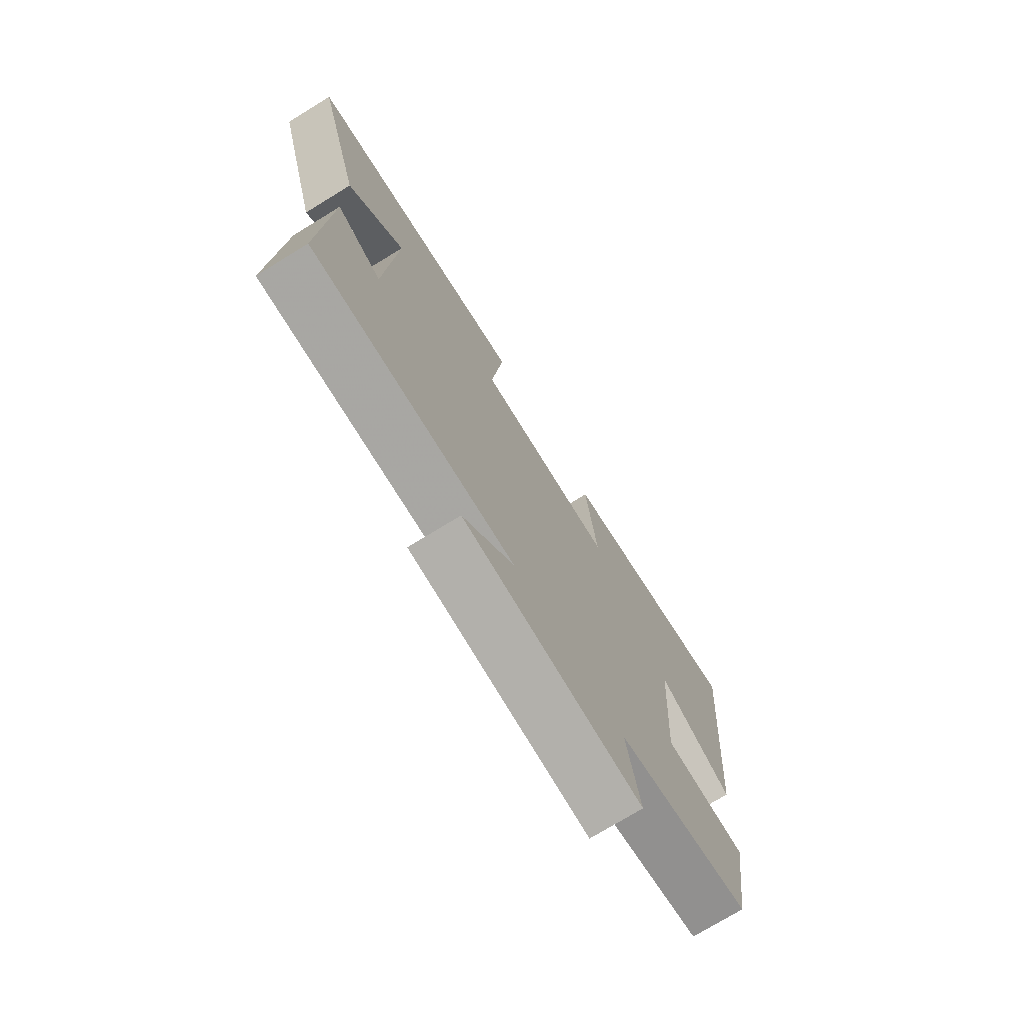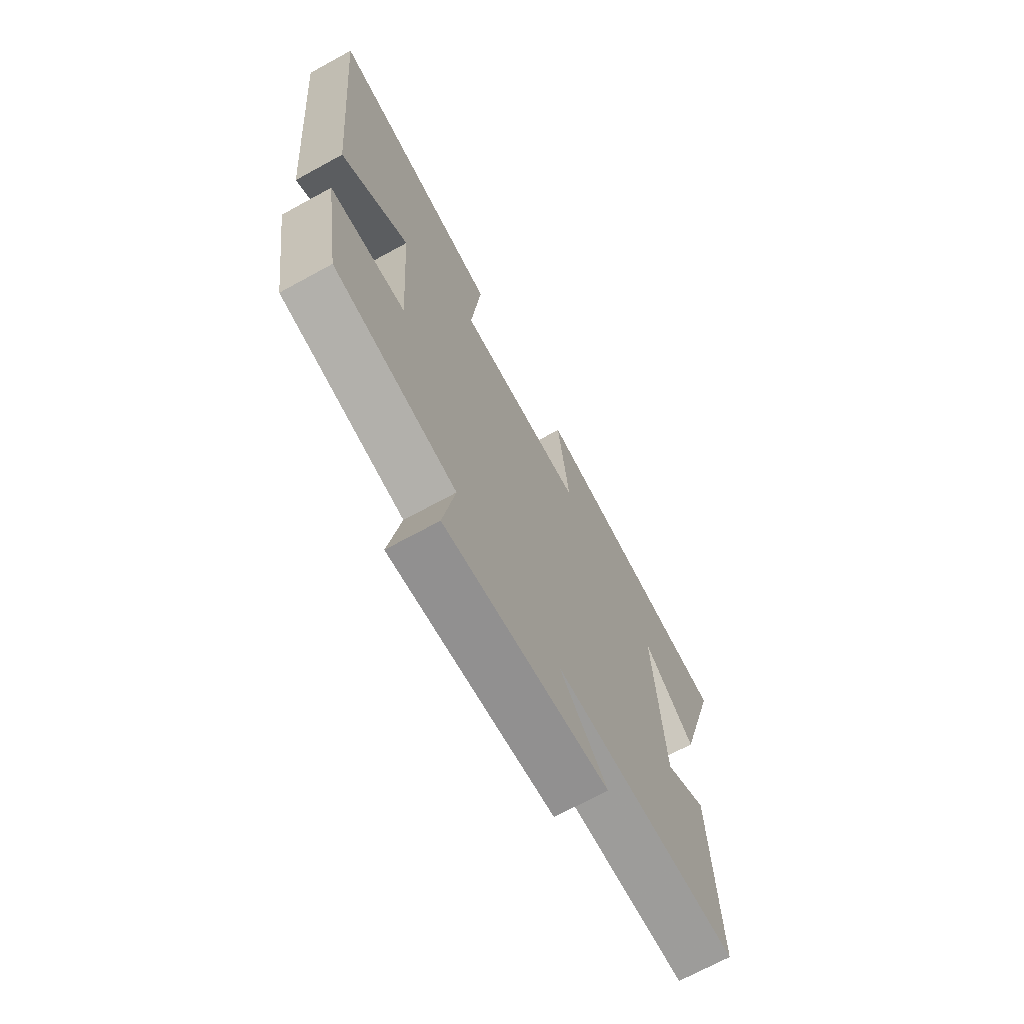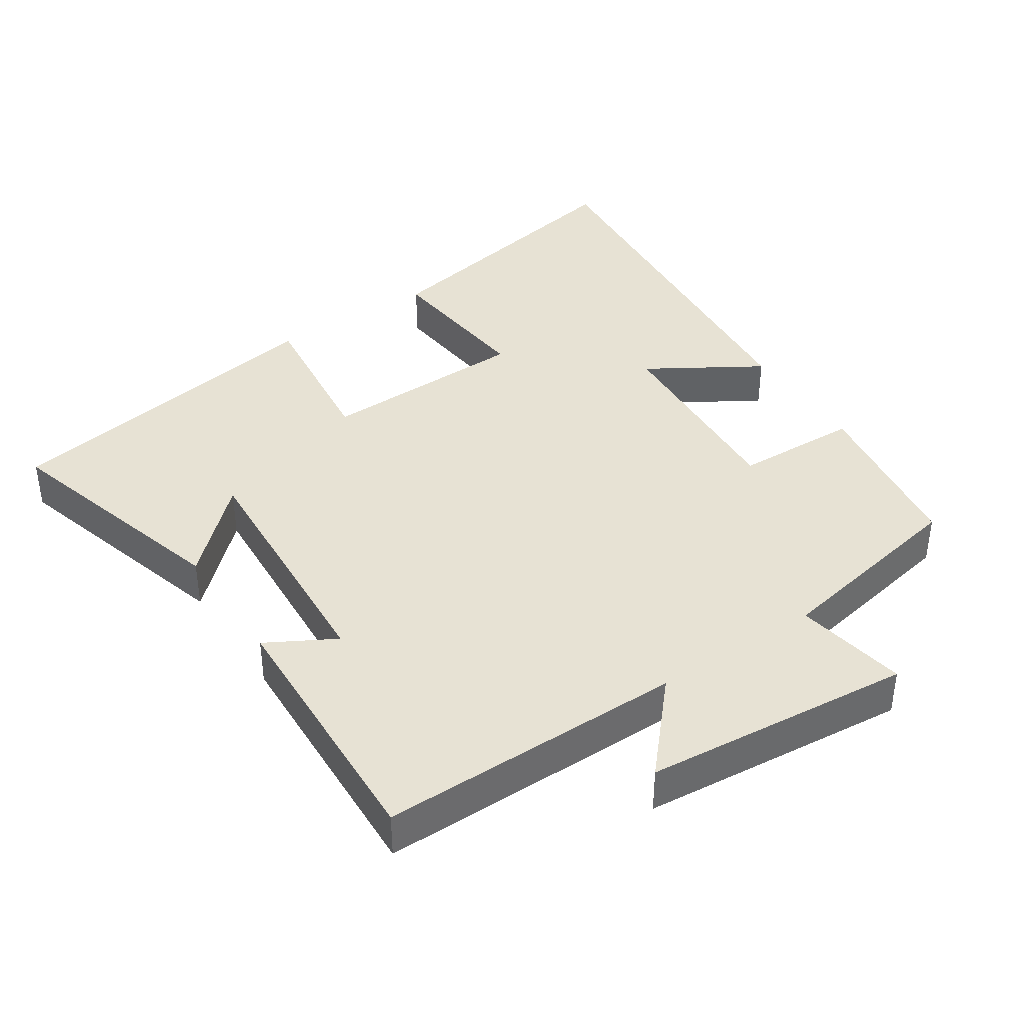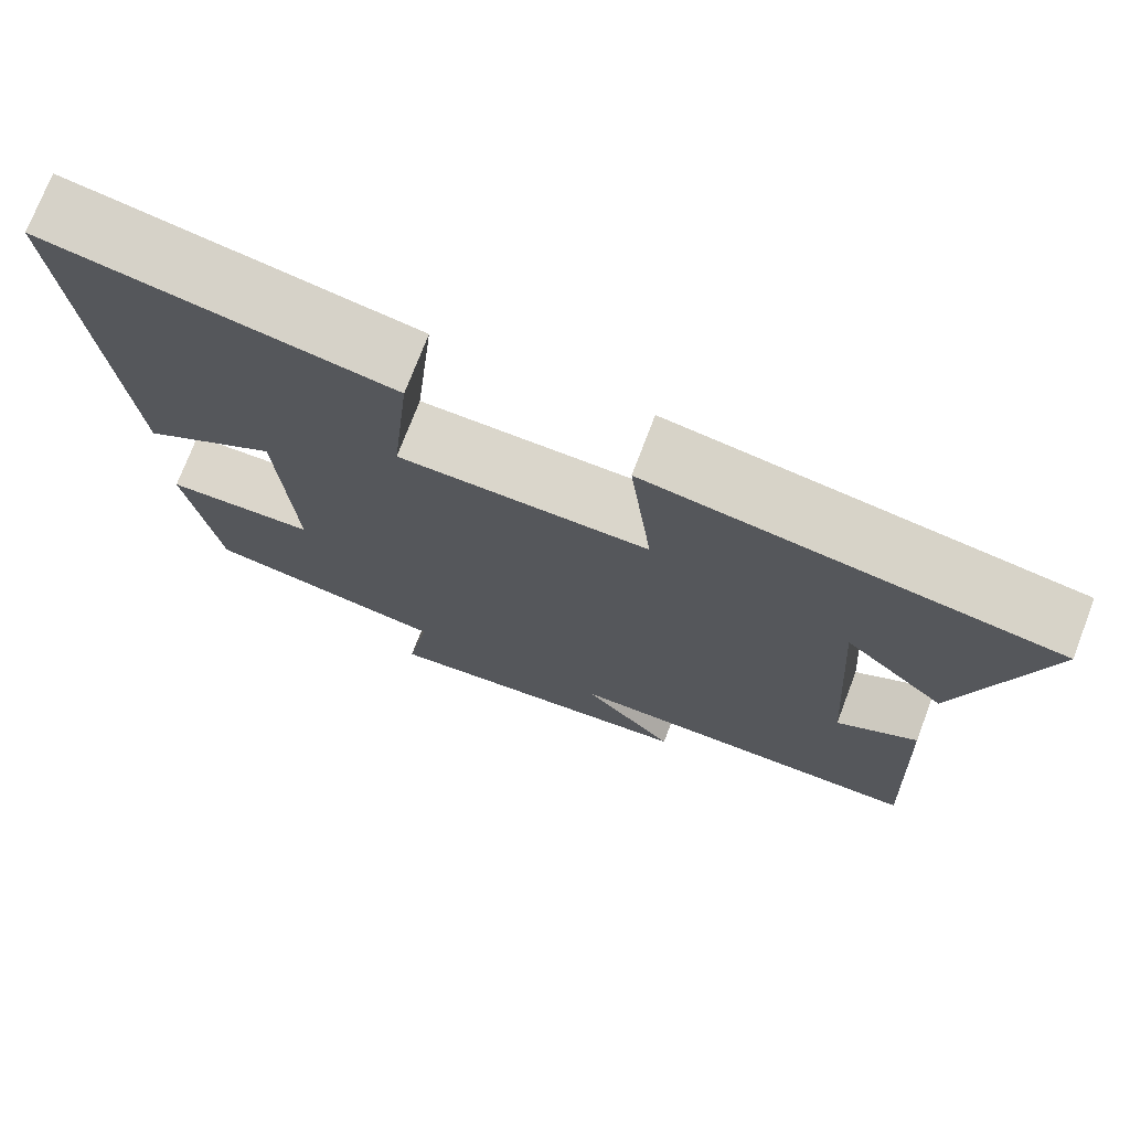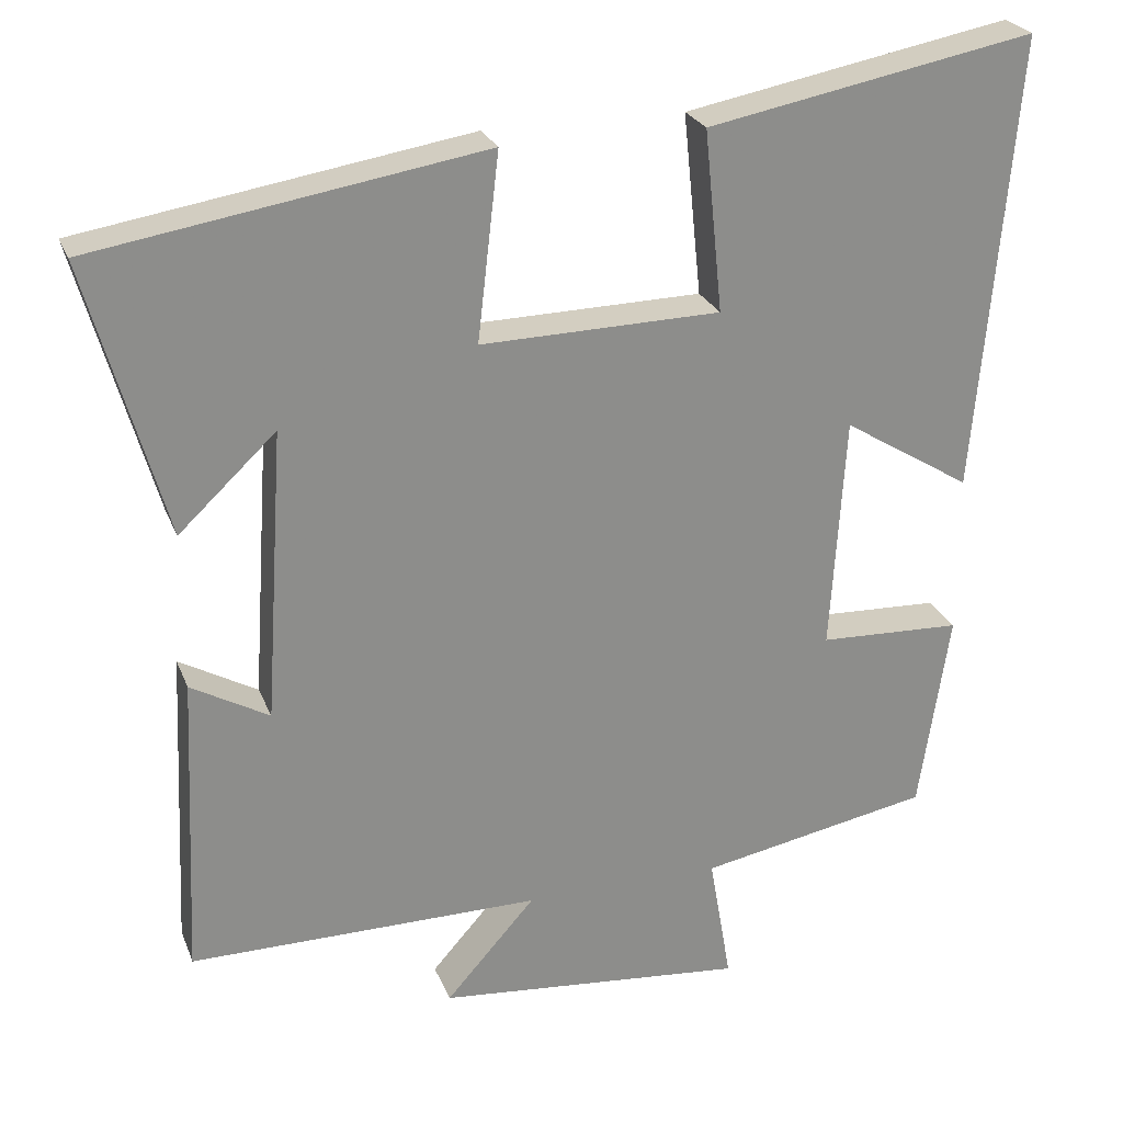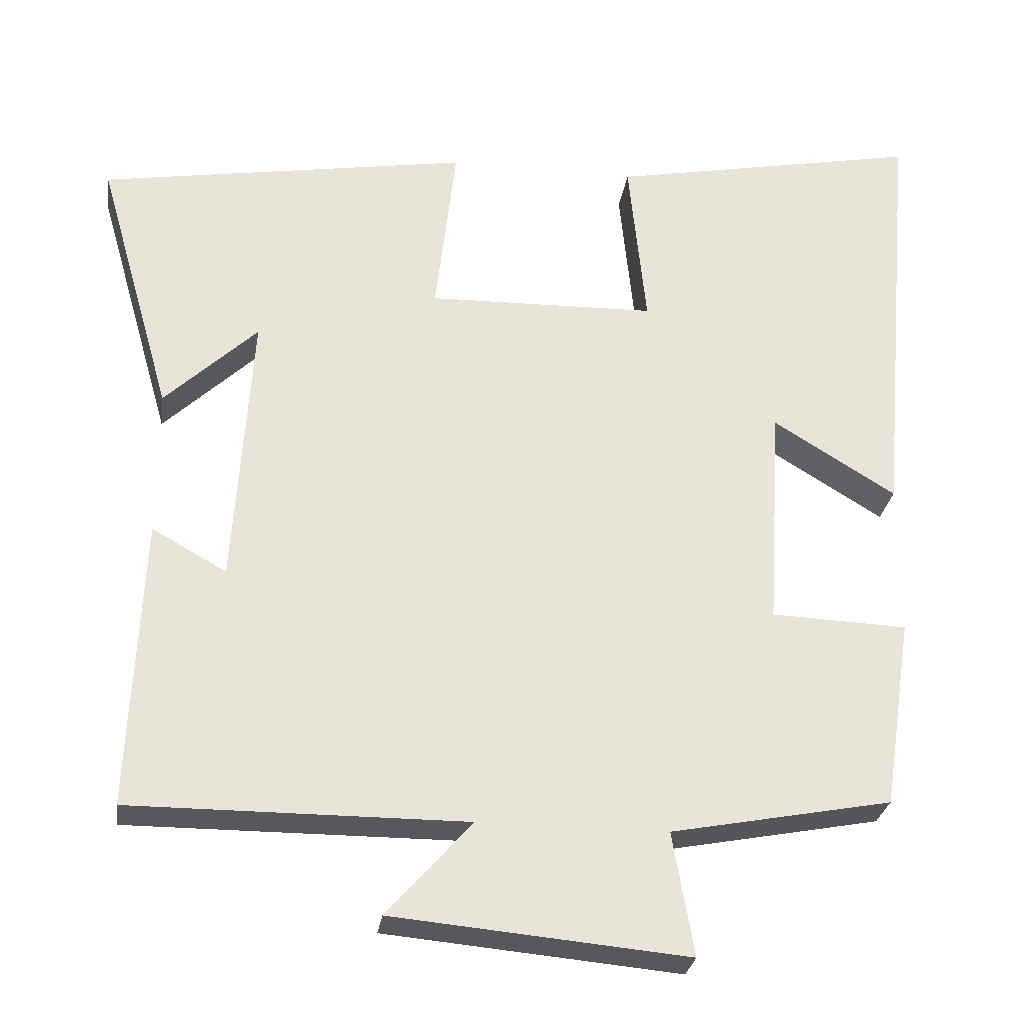
<metadata>
{"format":"obj","ext":"obj","renderer":"f3d","projection":"perspective","resolution":1024,"background":"white","views":[{"elev":-74.5,"azim":121.5,"up":"+Z"},{"elev":-70.2,"azim":-61.3,"up":"+Z"},{"elev":39.7,"azim":146.3,"up":"+Y"},{"elev":73.7,"azim":20.8,"up":"+Z"},{"elev":25.1,"azim":161.7,"up":"+Z"},{"elev":-27.7,"azim":171.9,"up":"+Z"}]}
</metadata>
<code>
v 0.517 0.07 -0.501
v 0.076 0.07 -0.5
v 0.188 0.07 -0.626
v -0.2 0.07 -0.662
v -0.172 0.07 -0.5
v -0.462 0.07 -0.445
v -0.5 0.07 -0.195
v -0.321 0.07 -0.188
v -0.339 0.07 0.106
v -0.5 0.07 0.007
v -0.55 0.07 0.578
v -0.14 0.07 0.5
v -0.163 0.07 0.273
v 0.137 0.07 0.267
v 0.11 0.07 0.5
v 0.598 0.07 0.421
v 0.5 0.07 0.076
v 0.378 0.07 0.191
v 0.402 0.07 -0.175
v 0.5 0.07 -0.12
v 0.517 0 -0.501
v 0.076 0 -0.5
v 0.188 0 -0.626
v -0.2 0 -0.662
v -0.172 0 -0.5
v -0.462 0 -0.445
v -0.5 0 -0.195
v -0.321 0 -0.188
v -0.339 0 0.106
v -0.5 0 0.007
v -0.55 0 0.578
v -0.14 0 0.5
v -0.163 0 0.273
v 0.137 0 0.267
v 0.11 0 0.5
v 0.598 0 0.421
v 0.5 0 0.076
v 0.378 0 0.191
v 0.402 0 -0.175
v 0.5 0 -0.12
f 19 20 1 2
f 18 19 2
f 15 16 17 18
f 14 15 18
f 13 14 18 2
f 11 12 13
f 10 11 13
f 9 10 13
f 8 9 13 2
f 7 8 2
f 6 7 2
f 5 6 2
f 2 3 4 5
f 22 21 40 39
f 22 39 38
f 38 37 36 35
f 38 35 34
f 22 38 34 33
f 33 32 31
f 33 31 30
f 33 30 29
f 22 33 29 28
f 22 28 27
f 22 27 26
f 22 26 25
f 25 24 23 22
f 1 21 22 2
f 2 22 23 3
f 3 23 24 4
f 4 24 25 5
f 5 25 26 6
f 6 26 27 7
f 7 27 28 8
f 8 28 29 9
f 9 29 30 10
f 10 30 31 11
f 11 31 32 12
f 12 32 33 13
f 13 33 34 14
f 14 34 35 15
f 15 35 36 16
f 16 36 37 17
f 17 37 38 18
f 18 38 39 19
f 19 39 40 20
f 20 40 21 1

</code>
